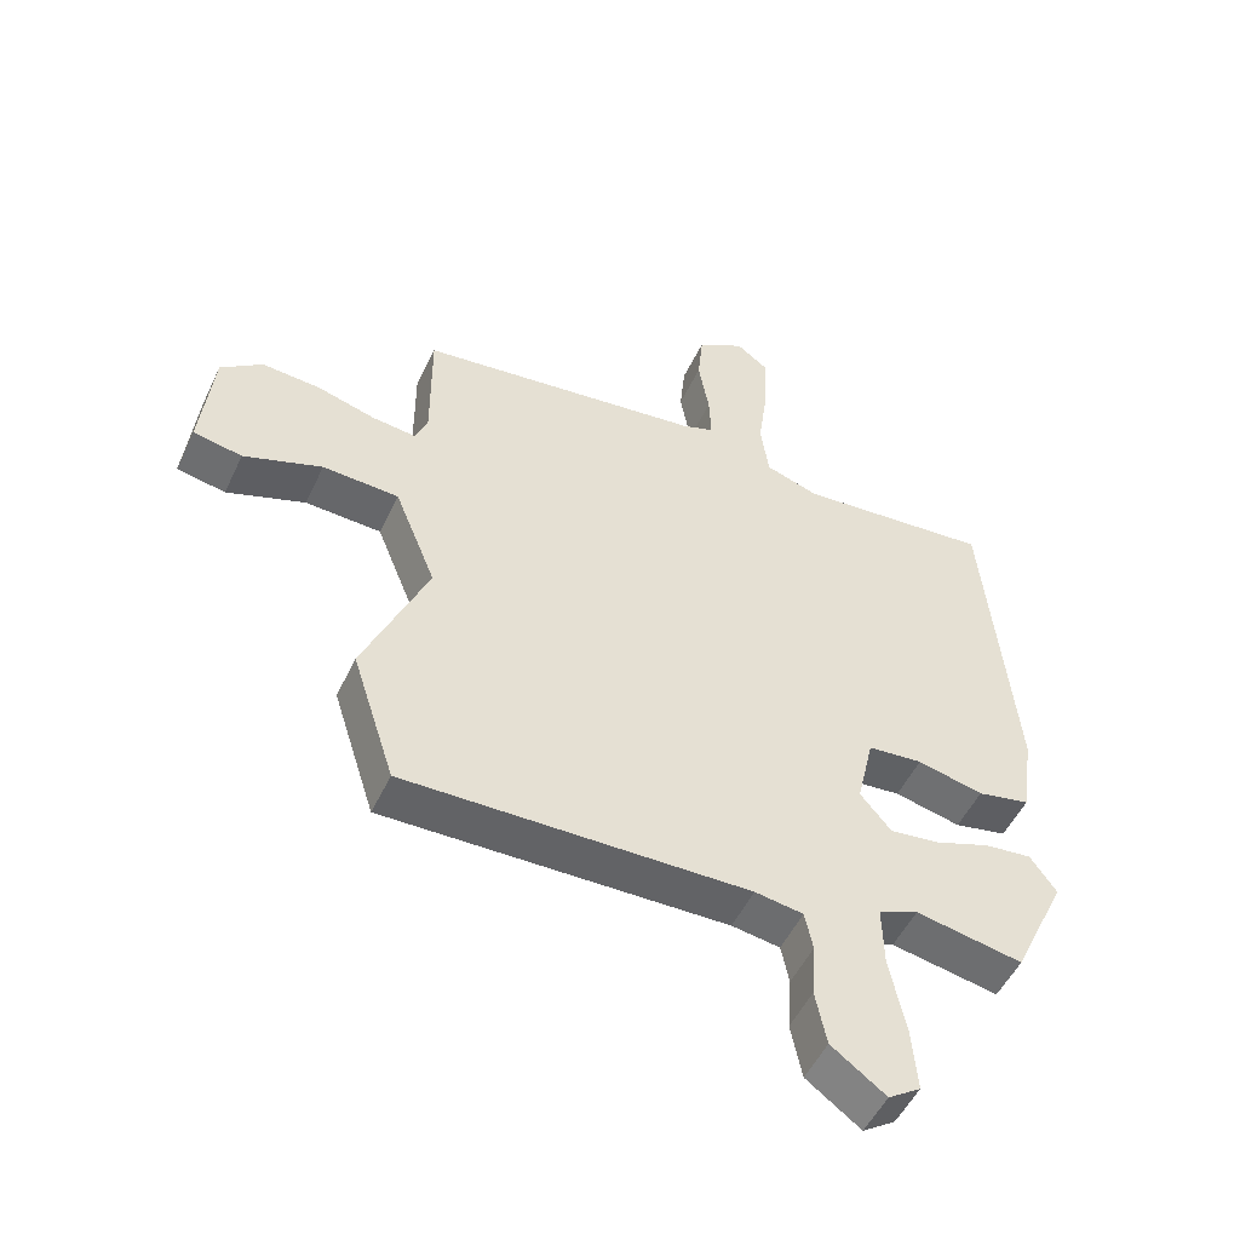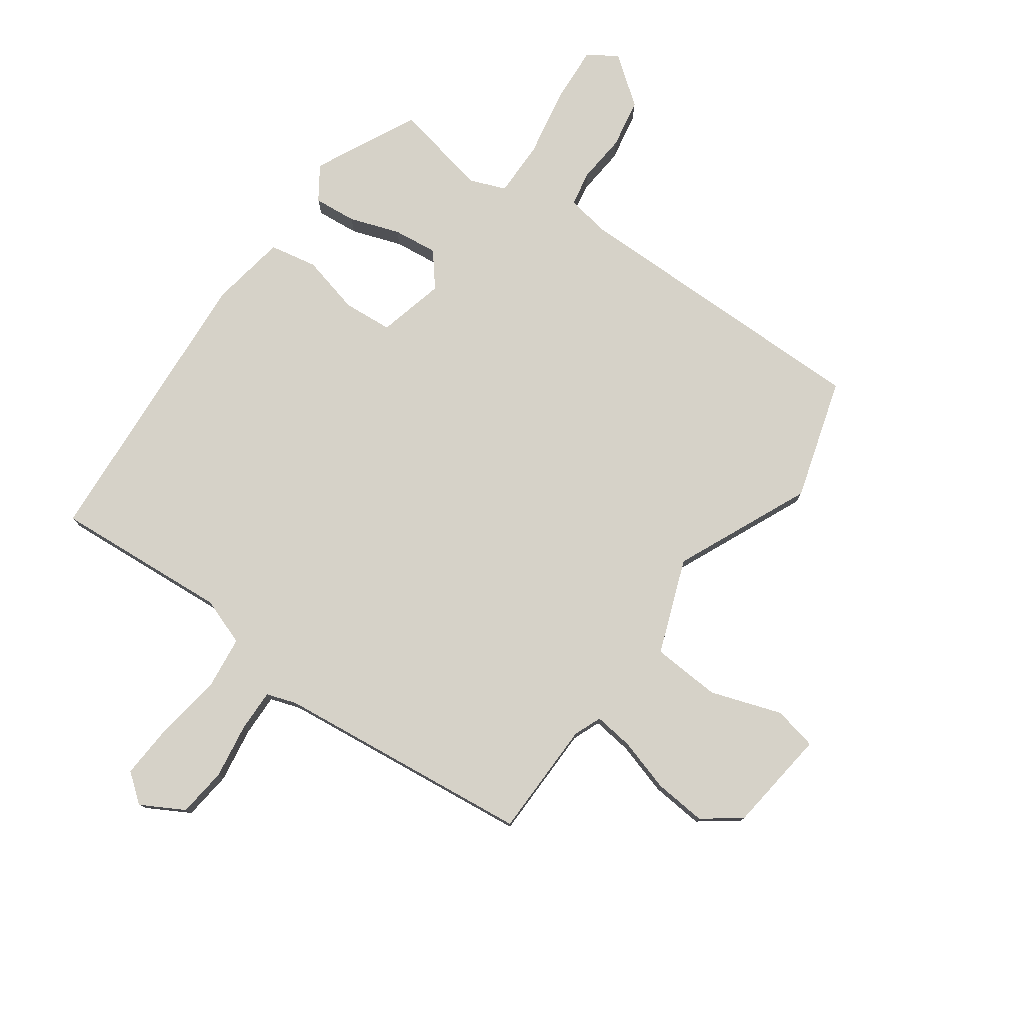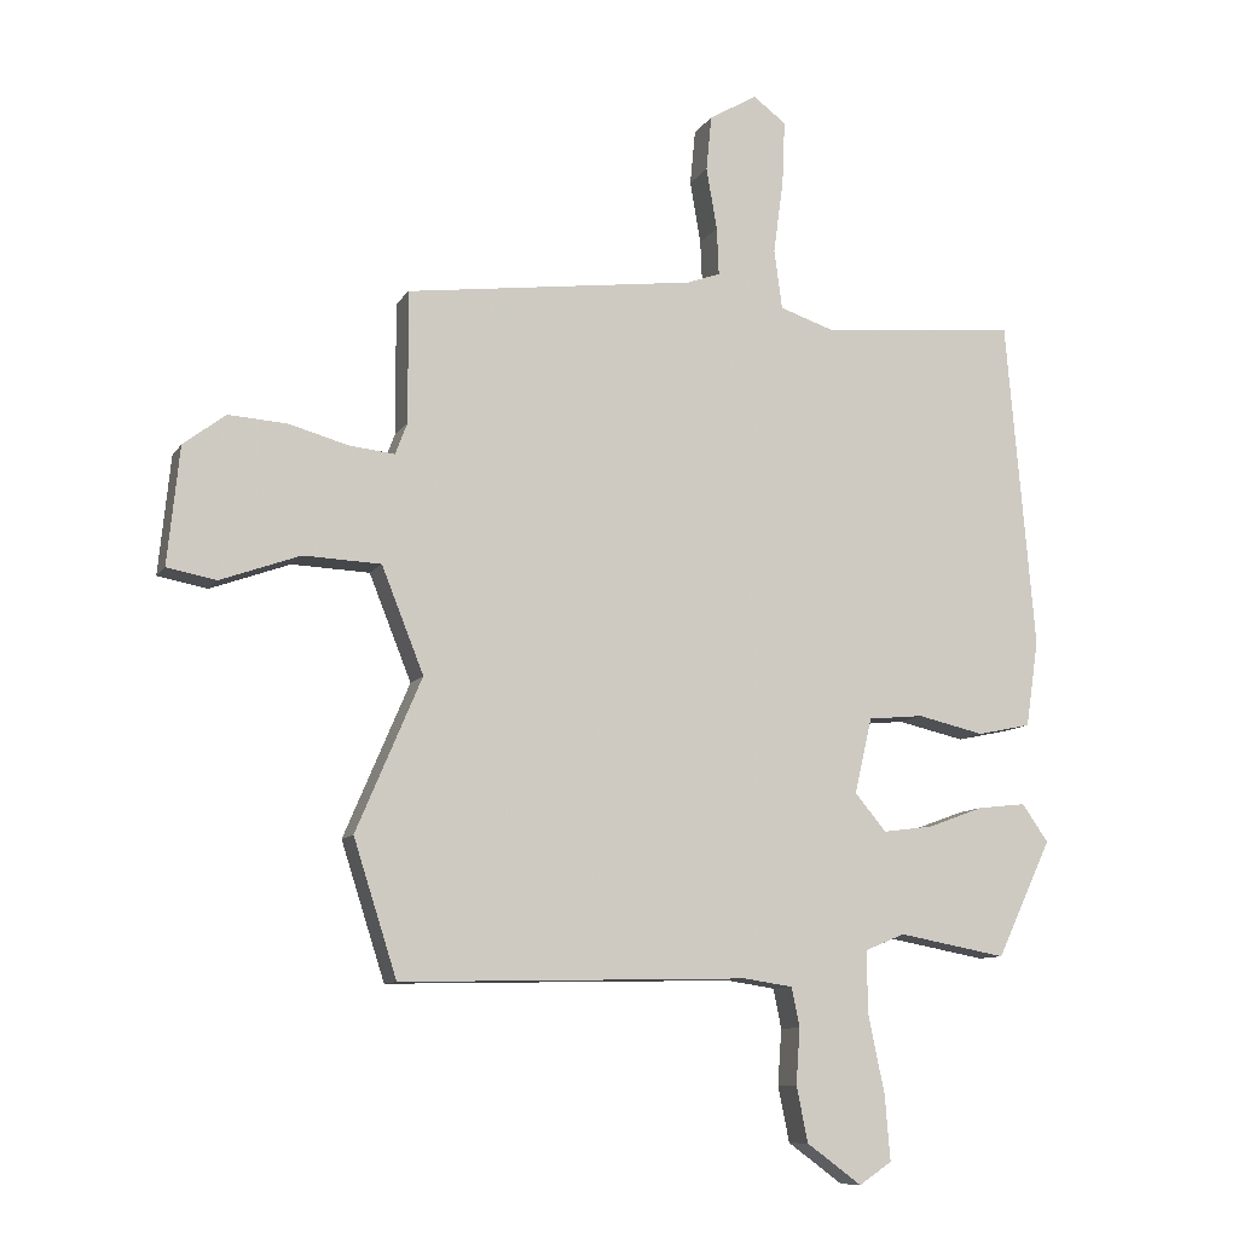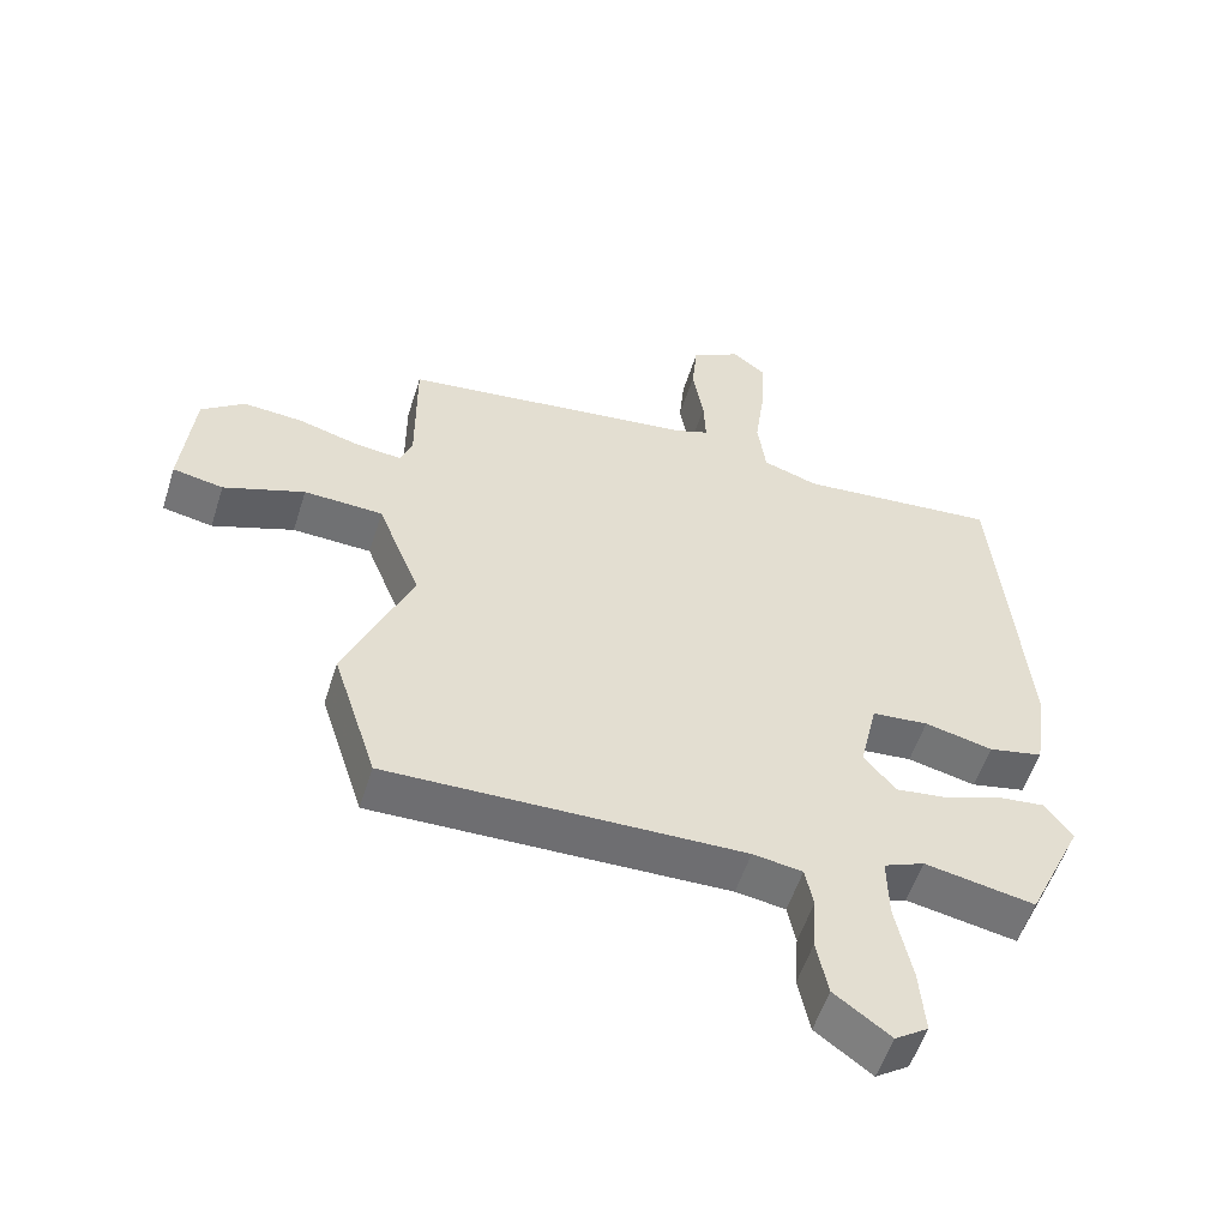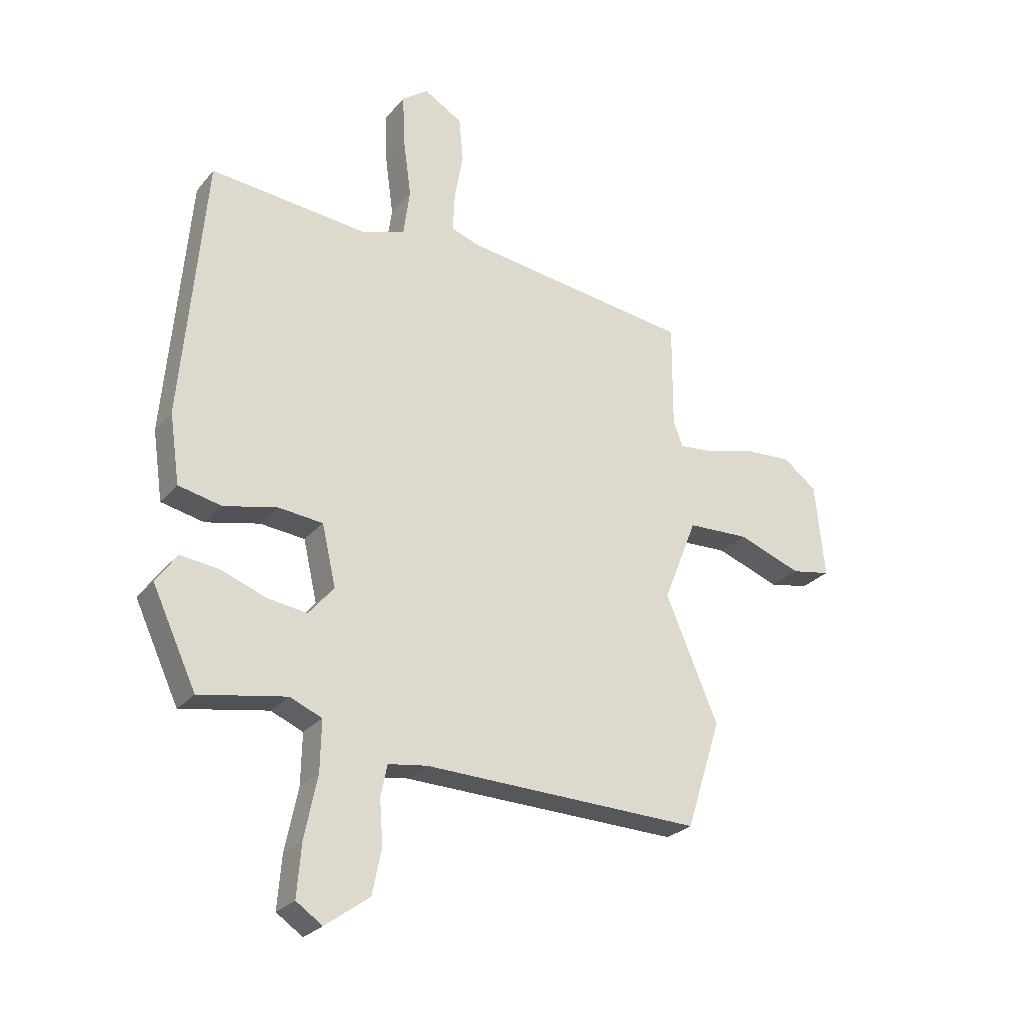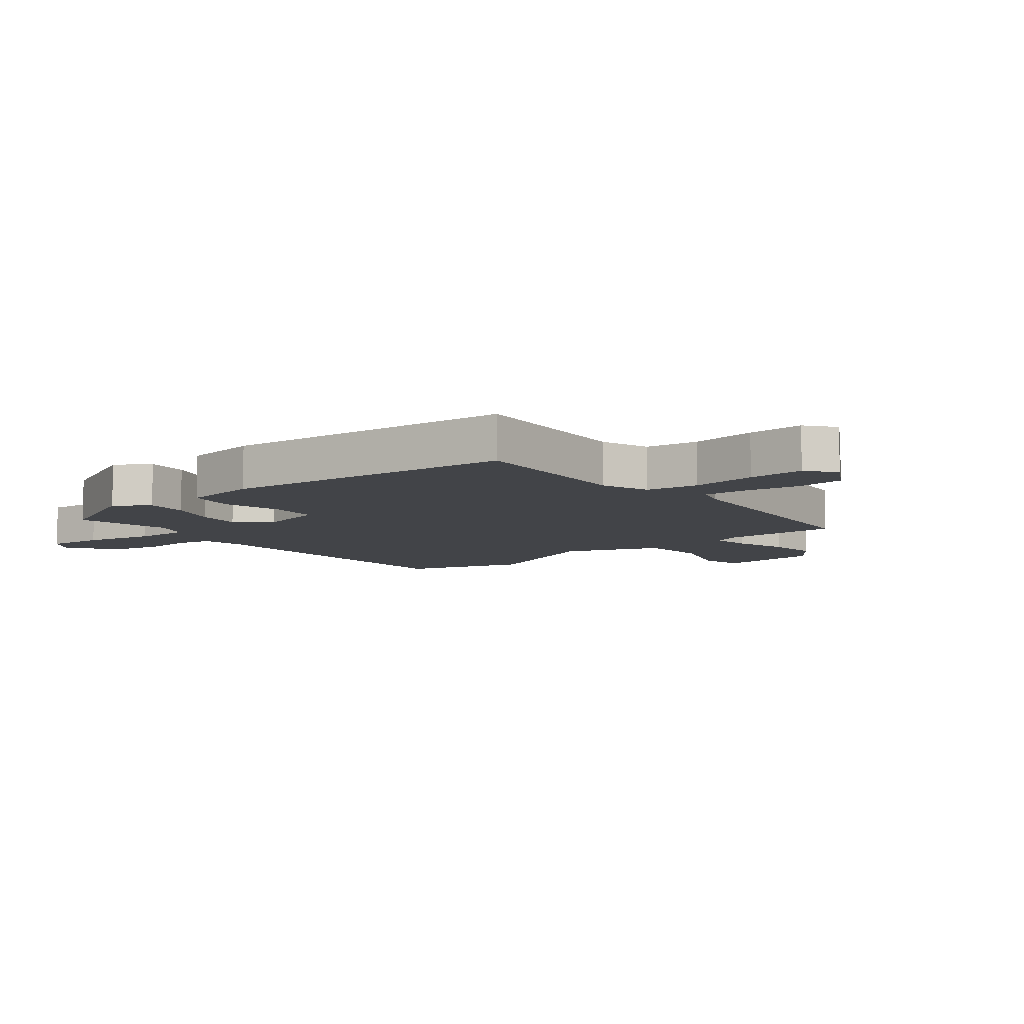
<metadata>
{"format":"obj","ext":"obj","renderer":"f3d","projection":"perspective","resolution":1024,"background":"white","views":[{"elev":-51.3,"azim":155.2,"up":"+Z"},{"elev":78.1,"azim":36.6,"up":"+Y"},{"elev":-9.8,"azim":160.7,"up":"+Z"},{"elev":-54.7,"azim":162.6,"up":"+Z"},{"elev":-26.6,"azim":-30.8,"up":"+Z"},{"elev":-8.0,"azim":-50.4,"up":"+Y"}]}
</metadata>
<code>
v -0.478 0.07 0.492
v -0.183 0.07 0.465
v -0.102 0.07 0.492
v -0.09 0.07 0.581
v -0.105 0.07 0.692
v -0.109 0.07 0.787
v -0.06 0.07 0.824
v 0.012 0.07 0.782
v 0.02 0.07 0.699
v 0.004 0.07 0.606
v 0.001 0.07 0.535
v 0.051 0.07 0.517
v 0.485 0.07 0.461
v 0.484 0.07 0.264
v 0.502 0.07 0.217
v 0.569 0.07 0.224
v 0.659 0.07 0.249
v 0.747 0.07 0.255
v 0.81 0.07 0.207
v 0.828 0.07 0.031
v 0.754 0.07 0.017
v 0.635 0.07 0.06
v 0.519 0.07 0.055
v 0.456 0.07 -0.103
v 0.554 0.07 -0.332
v 0.489 0.07 -0.535
v -0.033 0.07 -0.523
v -0.106 0.07 -0.534
v -0.118 0.07 -0.593
v -0.112 0.07 -0.676
v -0.129 0.07 -0.759
v -0.211 0.07 -0.819
v -0.26 0.07 -0.786
v -0.252 0.07 -0.689
v -0.228 0.07 -0.572
v -0.226 0.07 -0.479
v -0.286 0.07 -0.454
v -0.448 0.07 -0.484
v -0.53 0.07 -0.309
v -0.491 0.07 -0.253
v -0.419 0.07 -0.261
v -0.335 0.07 -0.292
v -0.26 0.07 -0.302
v -0.213 0.07 -0.246
v -0.239 0.07 -0.133
v -0.322 0.07 -0.125
v -0.422 0.07 -0.148
v -0.502 0.07 -0.131
v -0.521 0.07 -0.002
v -0.478 0 0.492
v -0.183 0 0.465
v -0.102 0 0.492
v -0.09 0 0.581
v -0.105 0 0.692
v -0.109 0 0.787
v -0.06 0 0.824
v 0.012 0 0.782
v 0.02 0 0.699
v 0.004 0 0.606
v 0.001 0 0.535
v 0.051 0 0.517
v 0.485 0 0.461
v 0.484 0 0.264
v 0.502 0 0.217
v 0.569 0 0.224
v 0.659 0 0.249
v 0.747 0 0.255
v 0.81 0 0.207
v 0.828 0 0.031
v 0.754 0 0.017
v 0.635 0 0.06
v 0.519 0 0.055
v 0.456 0 -0.103
v 0.554 0 -0.332
v 0.489 0 -0.535
v -0.033 0 -0.523
v -0.106 0 -0.534
v -0.118 0 -0.593
v -0.112 0 -0.676
v -0.129 0 -0.759
v -0.211 0 -0.819
v -0.26 0 -0.786
v -0.252 0 -0.689
v -0.228 0 -0.572
v -0.226 0 -0.479
v -0.286 0 -0.454
v -0.448 0 -0.484
v -0.53 0 -0.309
v -0.491 0 -0.253
v -0.419 0 -0.261
v -0.335 0 -0.292
v -0.26 0 -0.302
v -0.213 0 -0.246
v -0.239 0 -0.133
v -0.322 0 -0.125
v -0.422 0 -0.148
v -0.502 0 -0.131
v -0.521 0 -0.002
f 49 1 2
f 48 49 2
f 47 48 2
f 46 47 2
f 45 46 2 3
f 44 45 3
f 40 41 42
f 39 40 42
f 38 39 42
f 37 38 42
f 36 37 42 43
f 33 34 35
f 32 33 35
f 31 32 35
f 30 31 35
f 29 30 35
f 28 29 35 36
f 36 43 44
f 28 36 44
f 27 28 44
f 27 44 3
f 26 27 3
f 25 26 3
f 24 25 3
f 20 21 22
f 19 20 22
f 18 19 22
f 17 18 22
f 16 17 22
f 15 16 22 23
f 12 13 14
f 23 24 3
f 15 23 3
f 14 15 3
f 12 14 3
f 11 12 3
f 8 9 10
f 7 8 10
f 6 7 10
f 5 6 10
f 4 5 10
f 3 4 10 11
f 51 50 98
f 51 98 97
f 51 97 96
f 51 96 95
f 52 51 95 94
f 52 94 93
f 91 90 89
f 91 89 88
f 91 88 87
f 91 87 86
f 92 91 86 85
f 84 83 82
f 84 82 81
f 84 81 80
f 84 80 79
f 84 79 78
f 85 84 78 77
f 93 92 85
f 93 85 77
f 93 77 76
f 52 93 76
f 52 76 75
f 52 75 74
f 52 74 73
f 71 70 69
f 71 69 68
f 71 68 67
f 71 67 66
f 71 66 65
f 72 71 65 64
f 63 62 61
f 52 73 72
f 52 72 64
f 52 64 63
f 52 63 61
f 52 61 60
f 59 58 57
f 59 57 56
f 59 56 55
f 59 55 54
f 59 54 53
f 60 59 53 52
f 1 50 51 2
f 2 51 52 3
f 3 52 53 4
f 4 53 54 5
f 5 54 55 6
f 6 55 56 7
f 7 56 57 8
f 8 57 58 9
f 9 58 59 10
f 10 59 60 11
f 11 60 61 12
f 12 61 62 13
f 13 62 63 14
f 14 63 64 15
f 15 64 65 16
f 16 65 66 17
f 17 66 67 18
f 18 67 68 19
f 19 68 69 20
f 20 69 70 21
f 21 70 71 22
f 22 71 72 23
f 23 72 73 24
f 24 73 74 25
f 25 74 75 26
f 26 75 76 27
f 27 76 77 28
f 28 77 78 29
f 29 78 79 30
f 30 79 80 31
f 31 80 81 32
f 32 81 82 33
f 33 82 83 34
f 34 83 84 35
f 35 84 85 36
f 36 85 86 37
f 37 86 87 38
f 38 87 88 39
f 39 88 89 40
f 40 89 90 41
f 41 90 91 42
f 42 91 92 43
f 43 92 93 44
f 44 93 94 45
f 45 94 95 46
f 46 95 96 47
f 47 96 97 48
f 48 97 98 49
f 49 98 50 1

</code>
